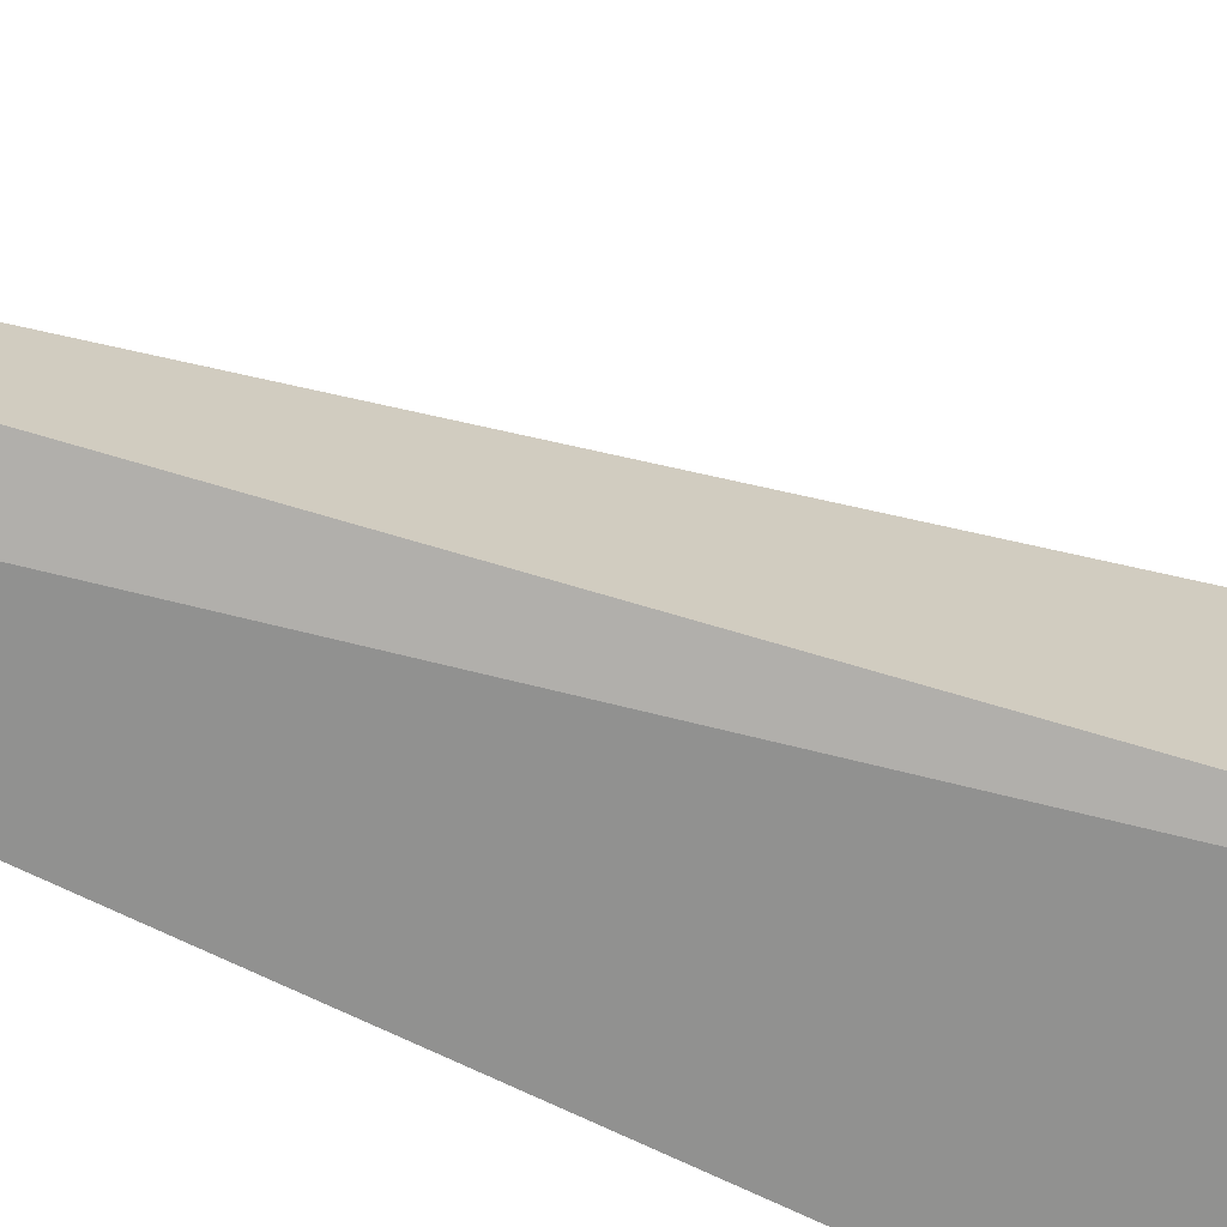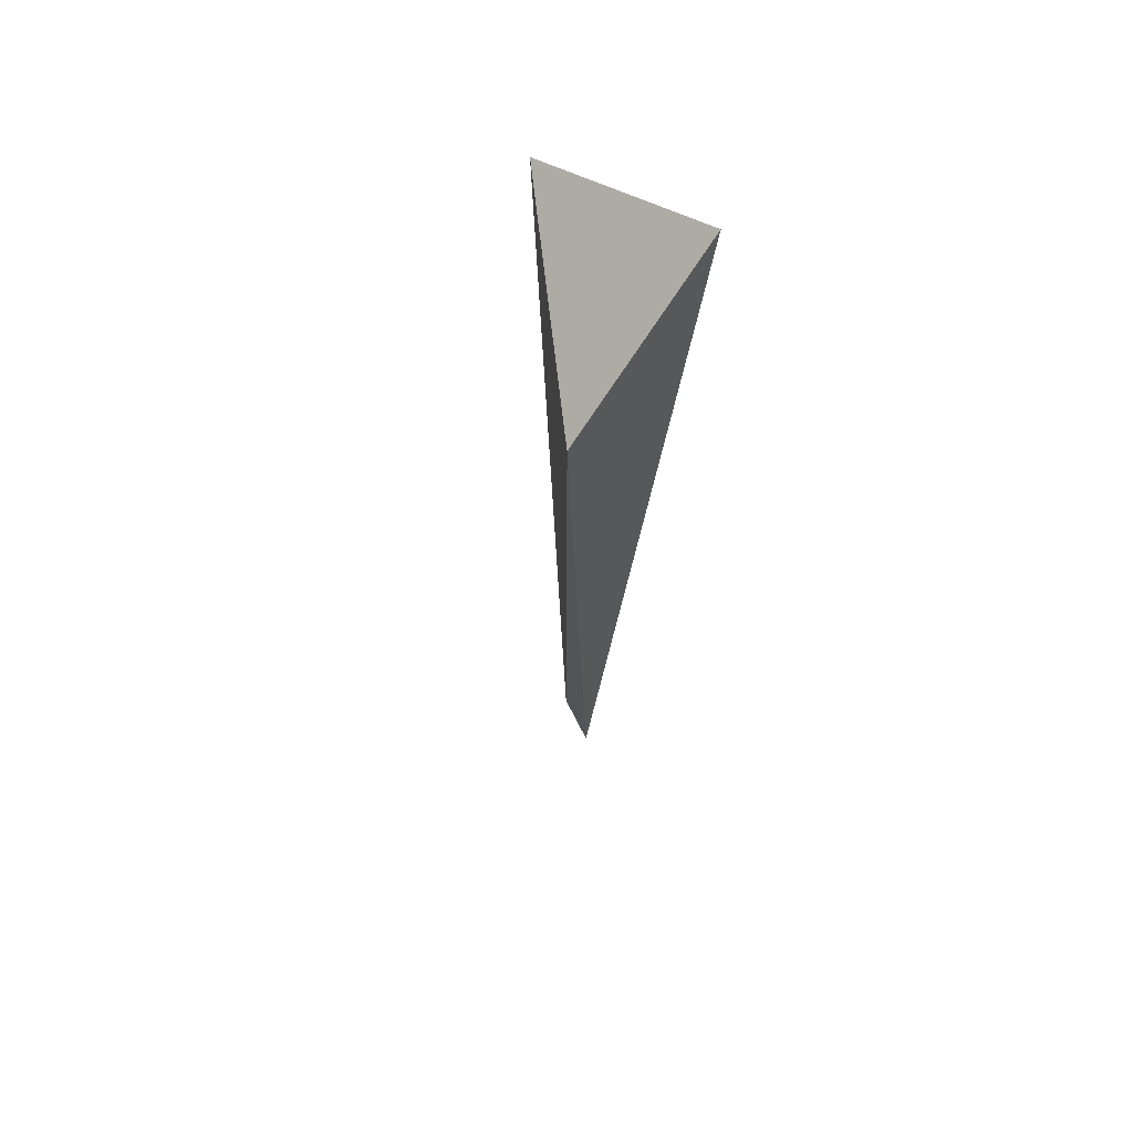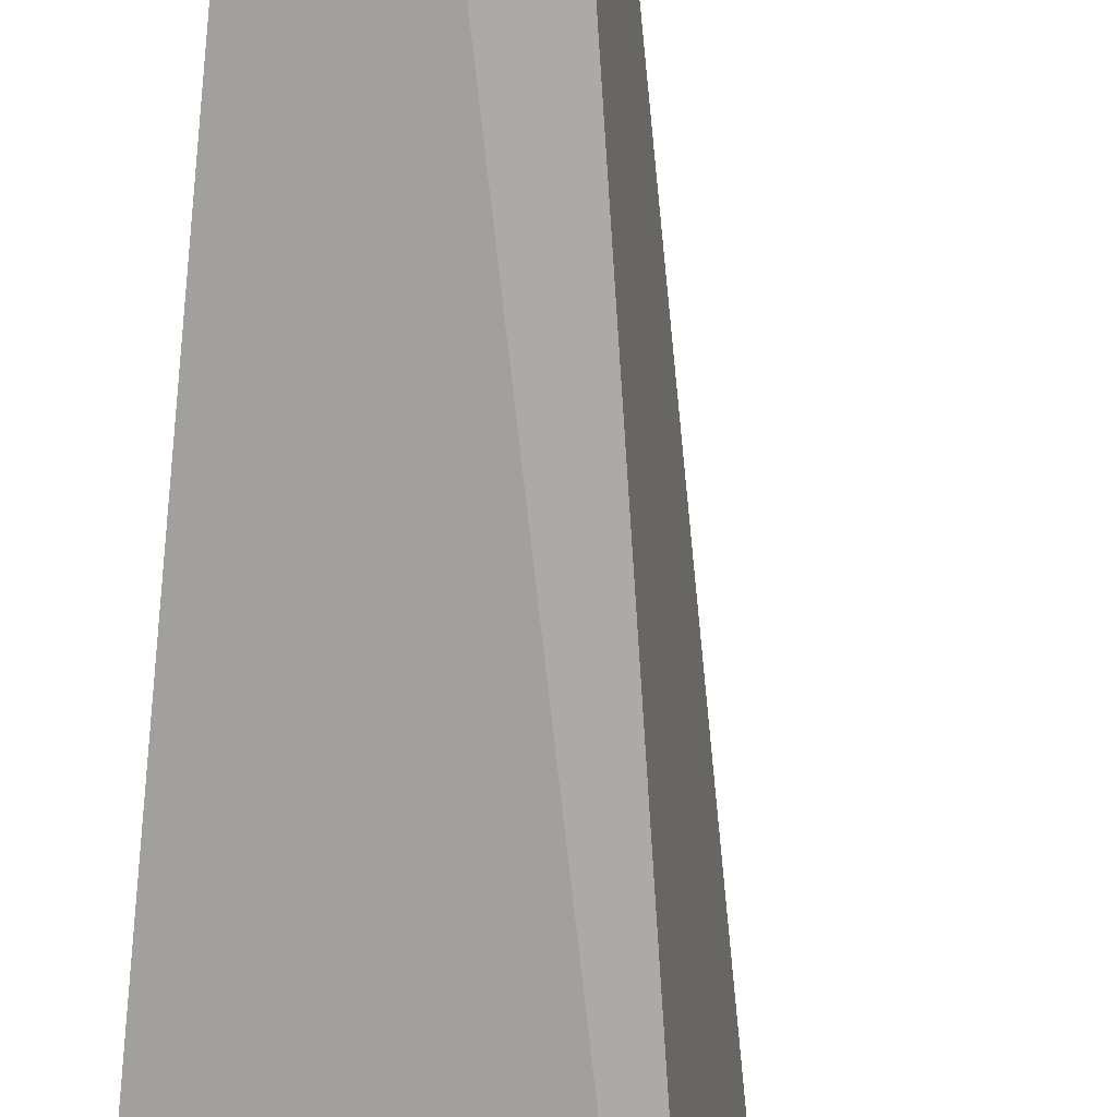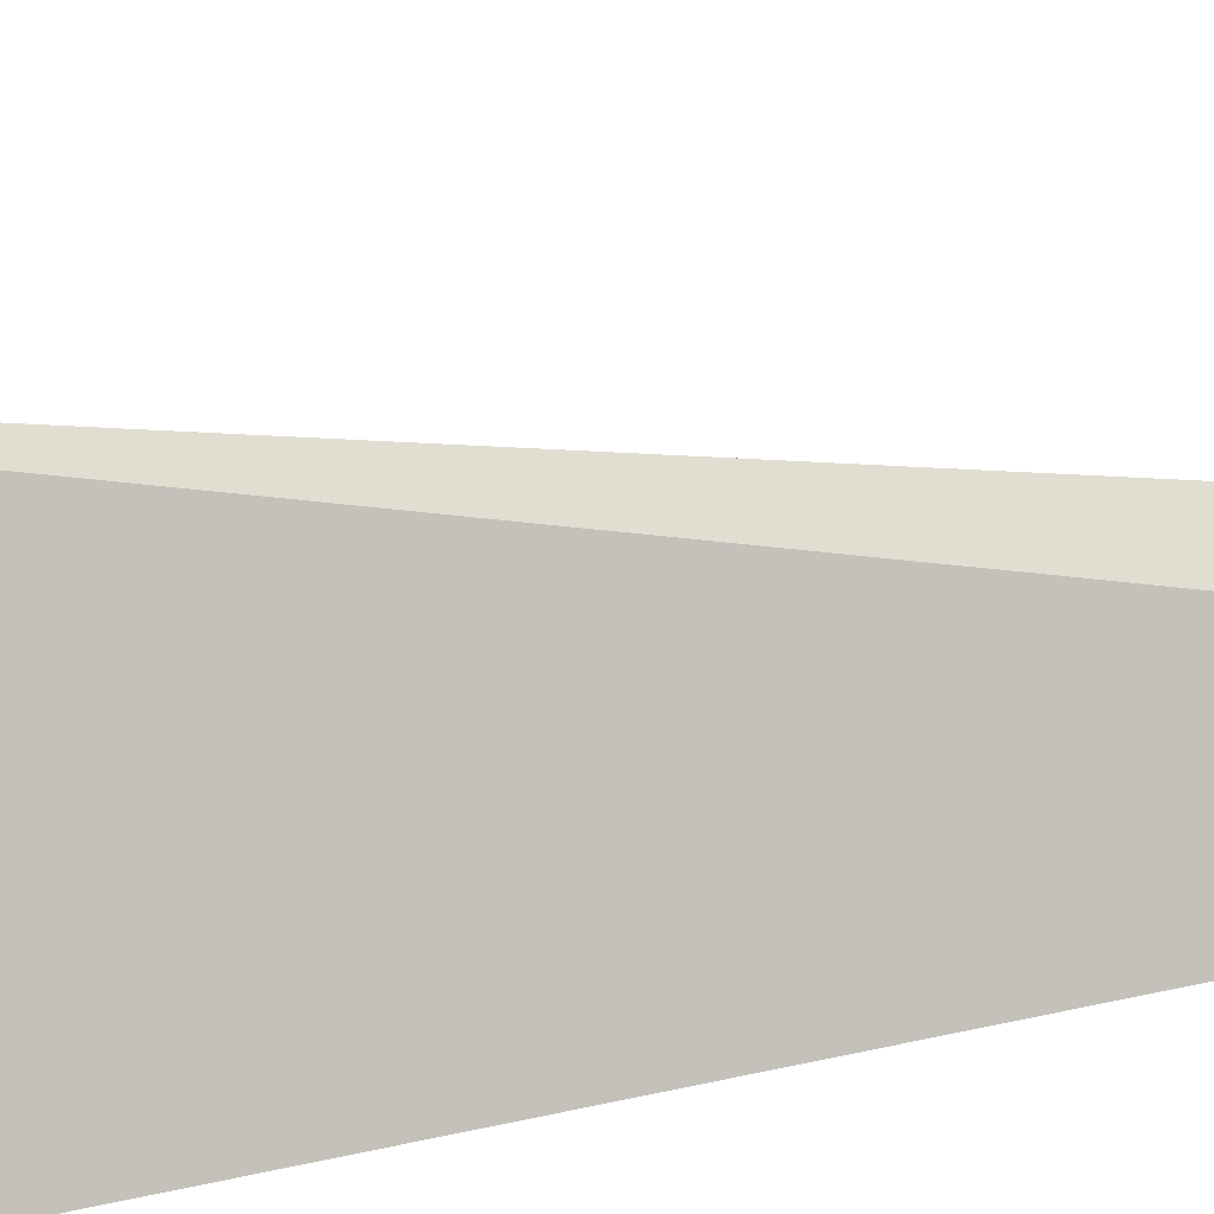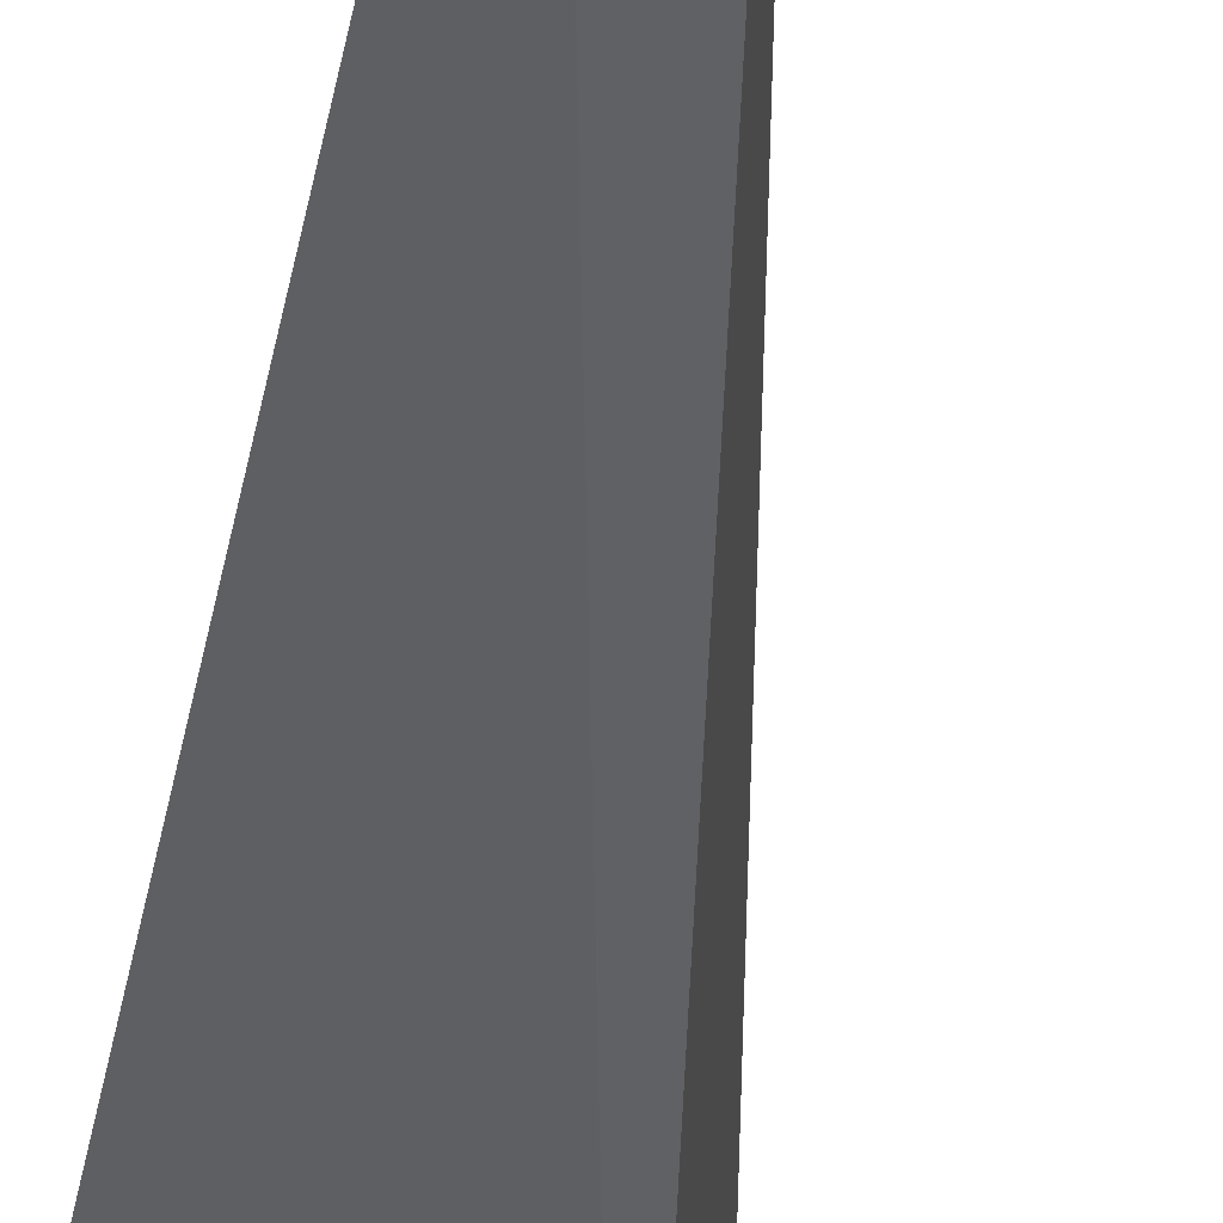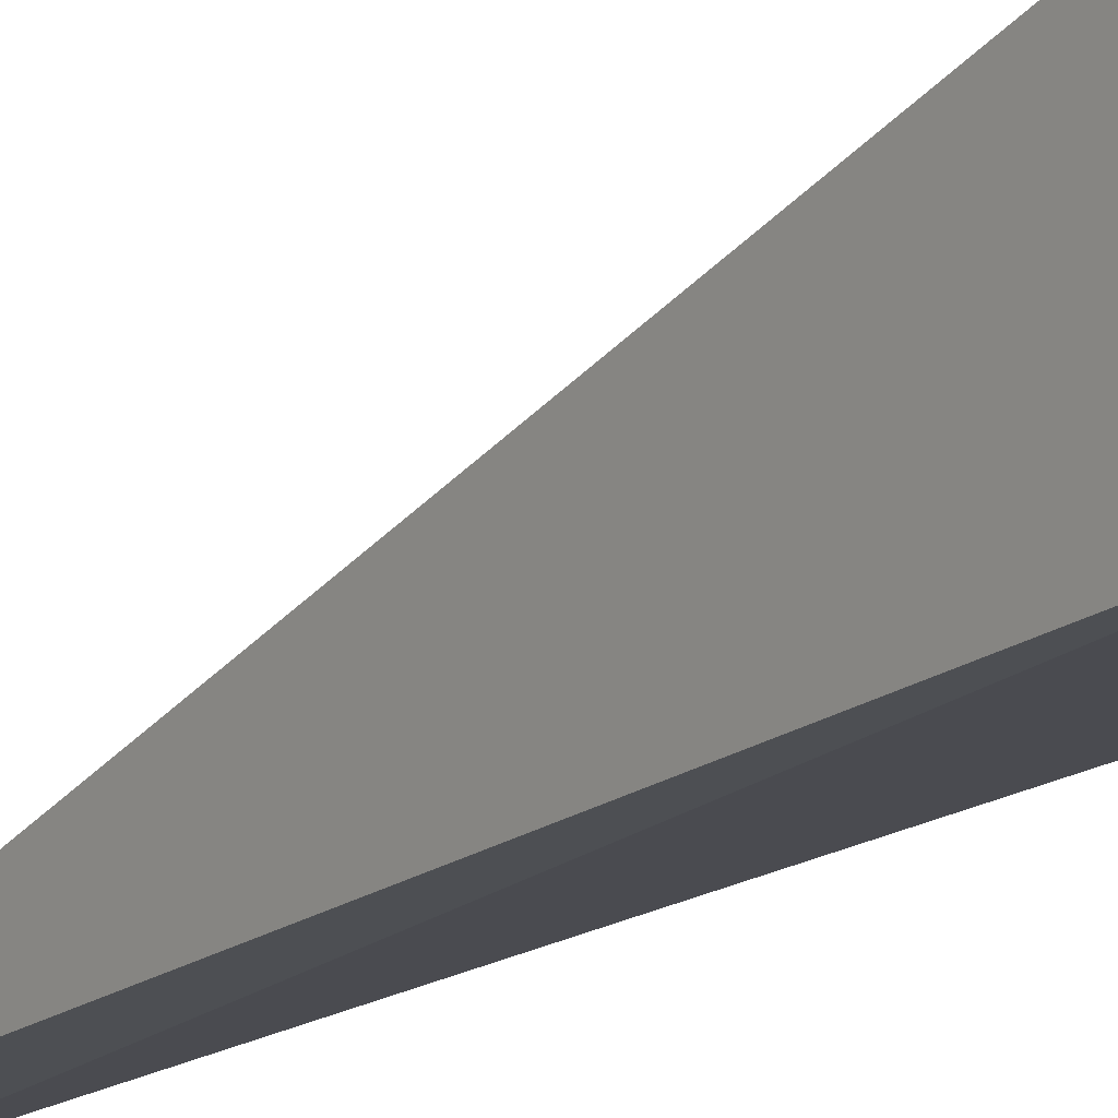
<metadata>
{"format":"obj","ext":"obj","renderer":"f3d","projection":"perspective","resolution":1024,"background":"white","views":[{"elev":-78.1,"azim":64.8,"up":"+Z"},{"elev":53.8,"azim":51.1,"up":"+Y"},{"elev":-76.1,"azim":-5.3,"up":"+Z"},{"elev":61.9,"azim":-103.6,"up":"+Z"},{"elev":-45.9,"azim":-11.0,"up":"+Z"},{"elev":-17.5,"azim":136.1,"up":"+Z"}]}
</metadata>
<code>
o Shape_IndexedFaceSet.027_Shape_IndexedFaceSet.16478
v 0.786 0.5942 0.02141
v 0.7746 0.5486 0.01229
v 0.7769 0.5464 0.01229
v 0.786 0.6034 0.01229
v 0.7746 0.6011 0.01457
f 4 2 5
f 1 2 3
f 3 2 4
f 1 3 4
f 1 4 5
f 2 1 5

</code>
